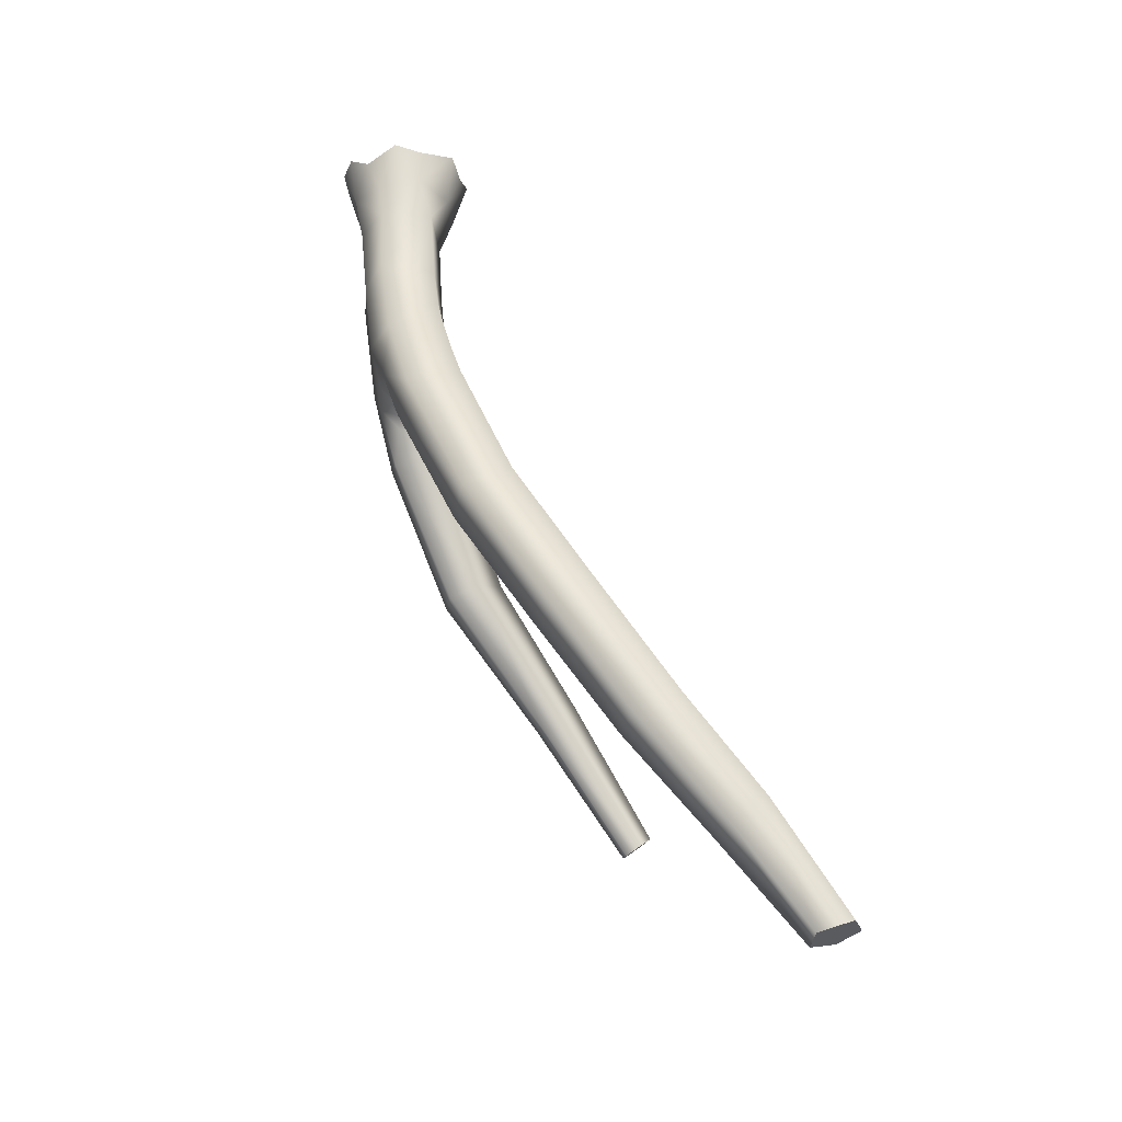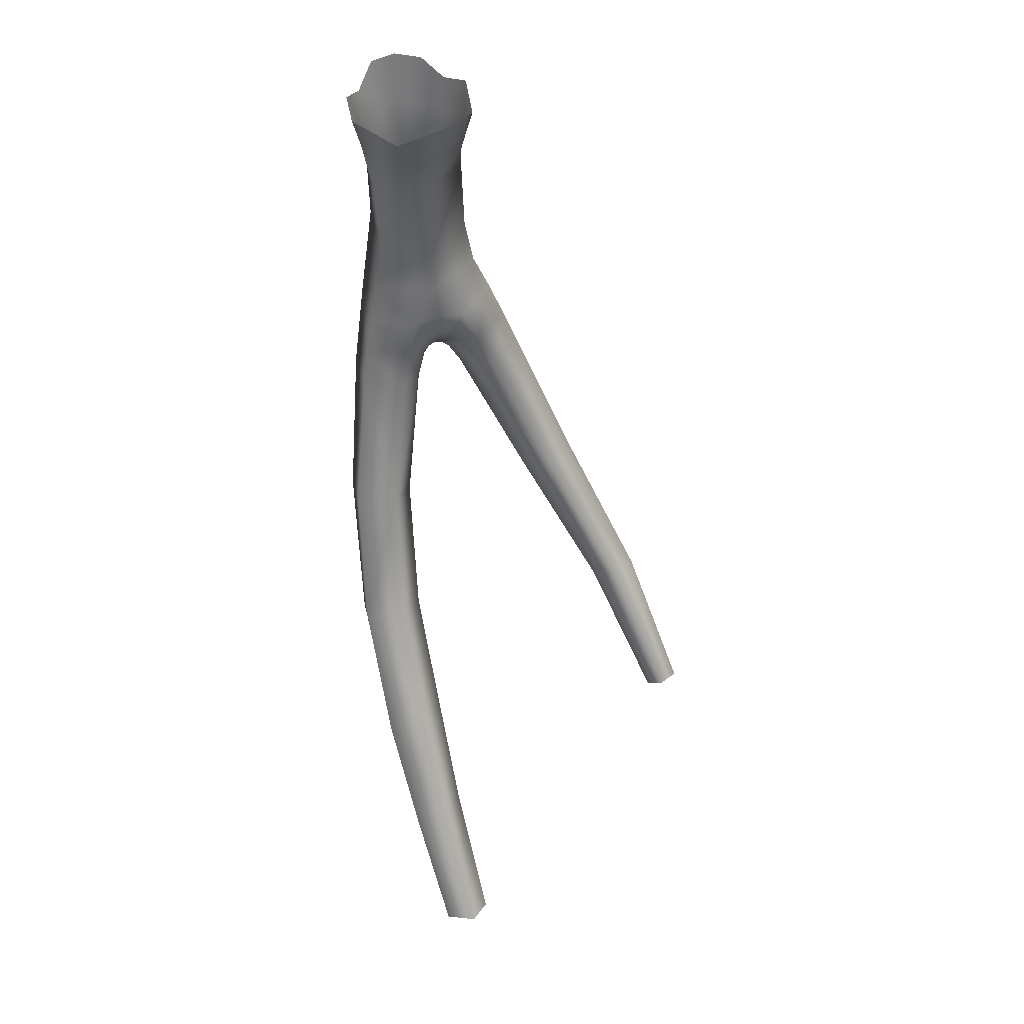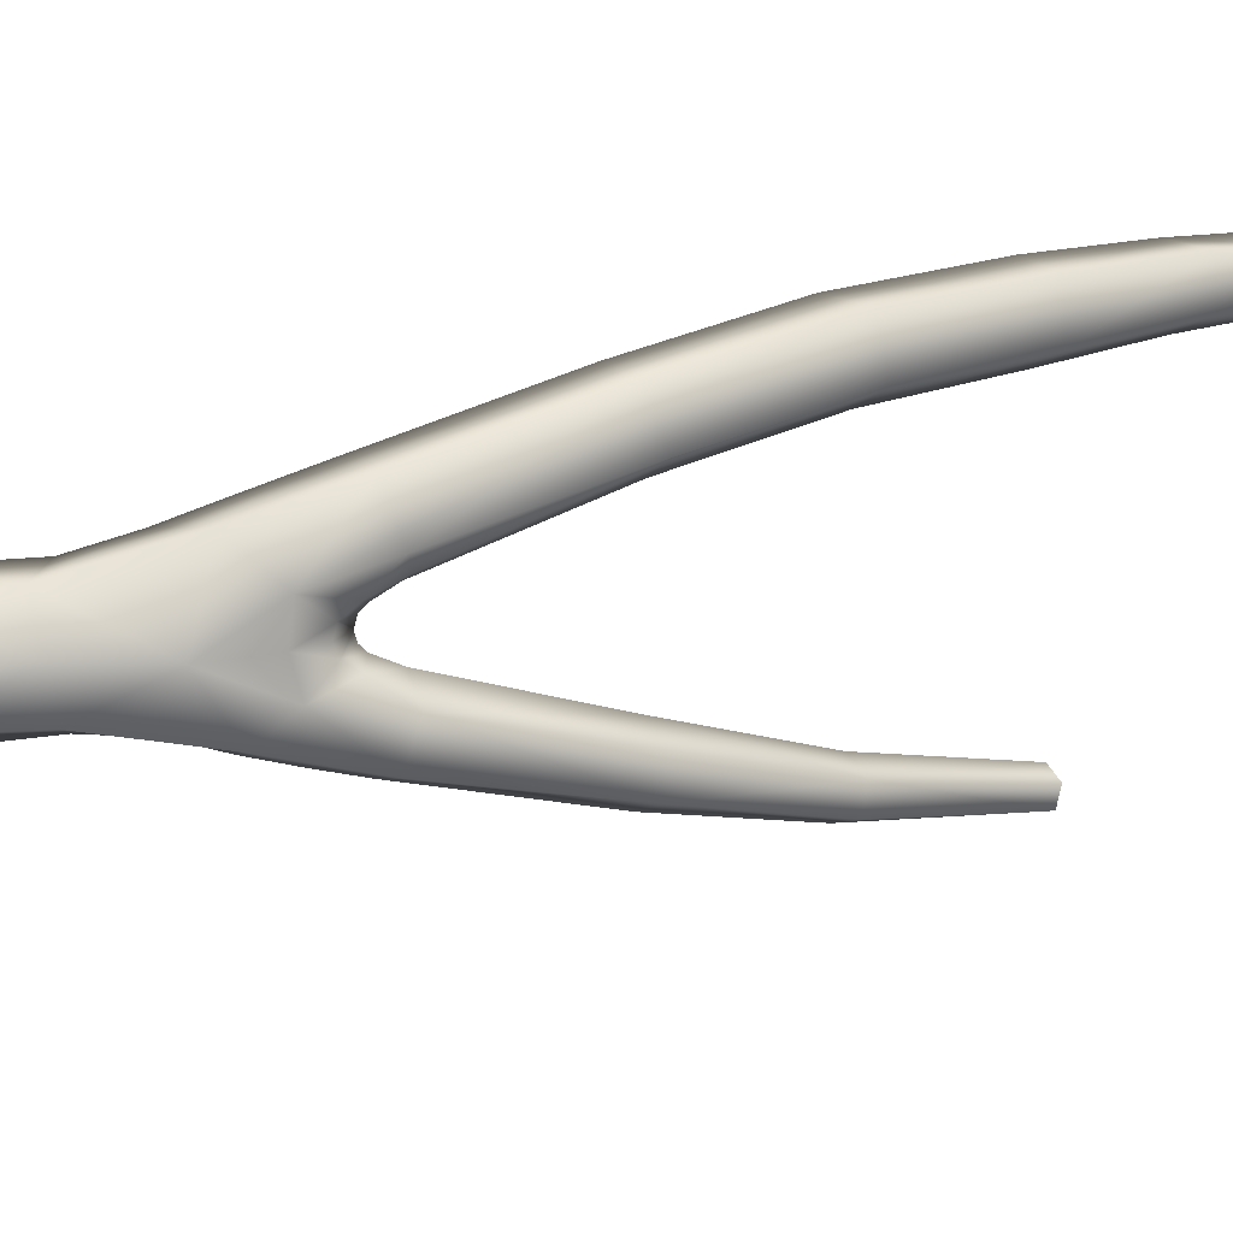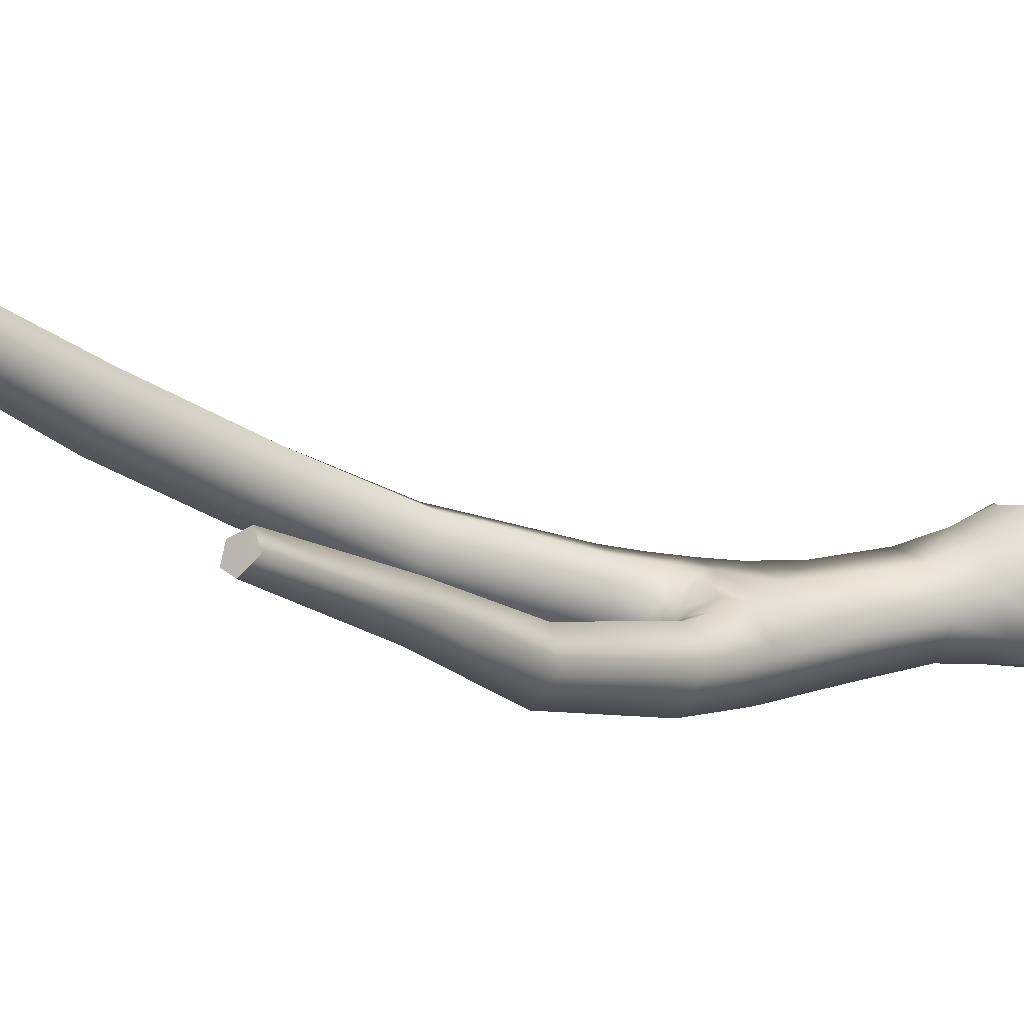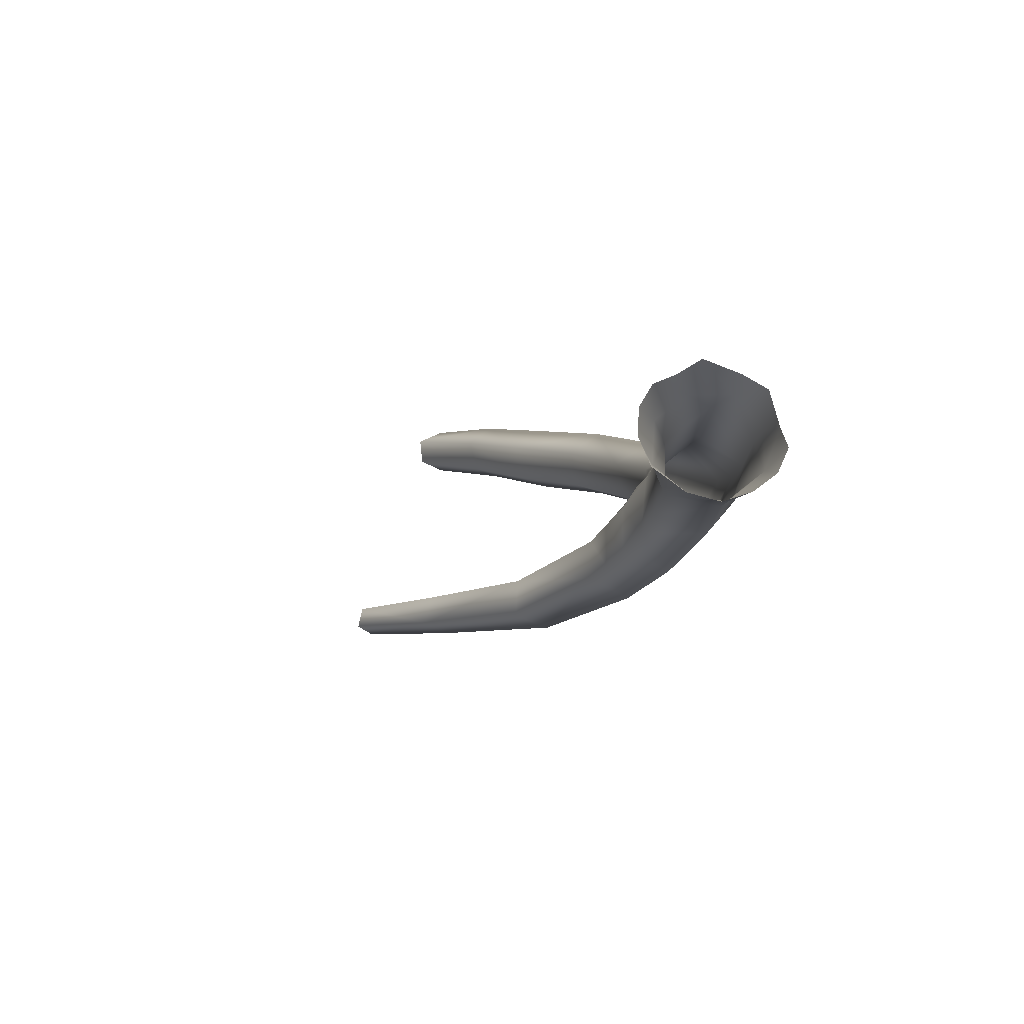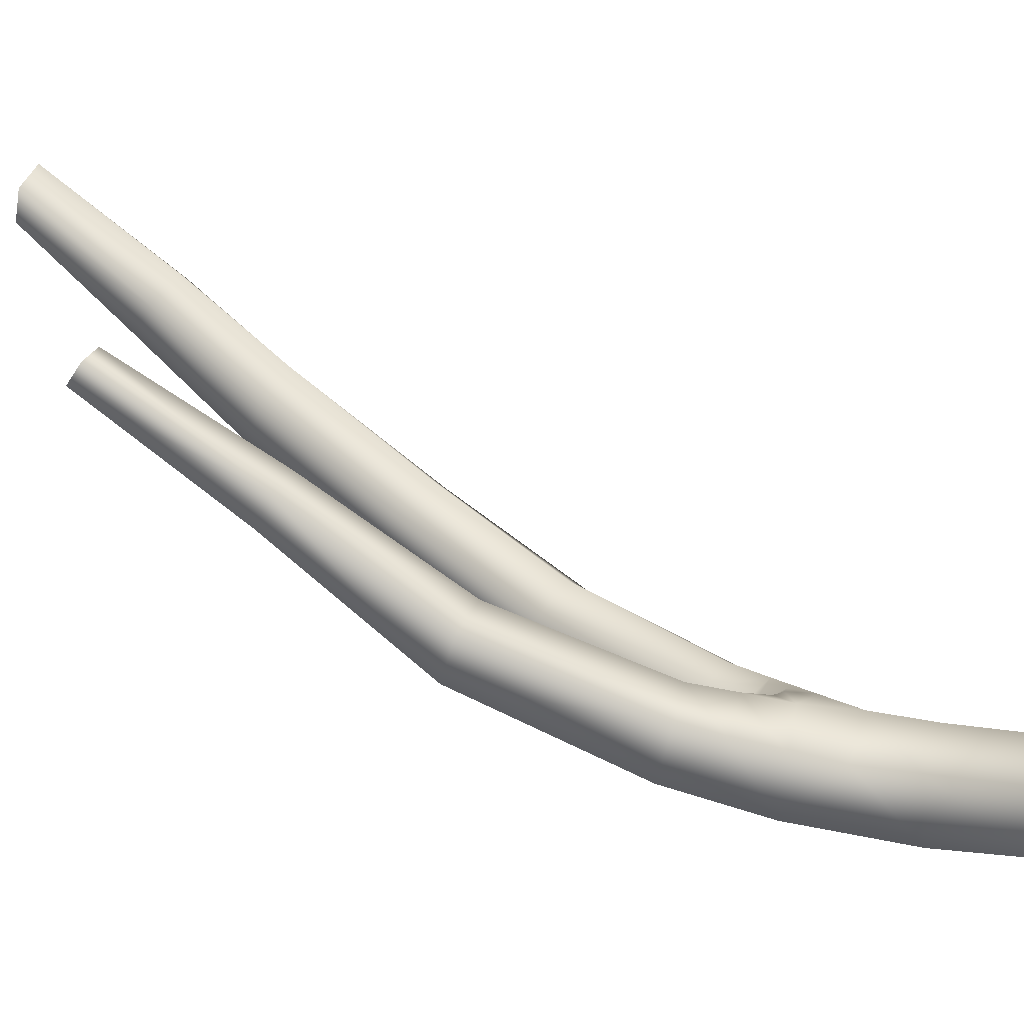
<metadata>
{"format":"obj","ext":"obj","renderer":"f3d","projection":"perspective","resolution":1024,"background":"white","views":[{"elev":-34.0,"azim":-97.5,"up":"+Y"},{"elev":49.8,"azim":-14.6,"up":"+Y"},{"elev":-74.2,"azim":-84.7,"up":"+Z"},{"elev":27.7,"azim":67.4,"up":"+Z"},{"elev":72.3,"azim":128.2,"up":"+Y"},{"elev":3.5,"azim":113.1,"up":"+Z"}]}
</metadata>
<code>
v  1.052 -0.7554 0.4358
v  0.8707 -0.4479 0.8707
v  -0.478 -0.7326 1.059
v  -1.112 -0.6978 0.2171
v  1.105 -0.5874 -0.2824
v  0.8747 -2.114 0.174
v  -0.8516 -2.114 0.4955
v  -0.7952 -2.114 -0.4578
v  0.4578 -2.114 -0.6851
v  0.8839 -3.464 0.3066
v  0.5476 -3.53 -0.6331
v  -0.8052 -1.436 -0.538
v  -0.1943 -1.281 -0.9767
v  0.541 -1.404 -0.8097
v  0.9746 -1.293 -0.1939
v  0.8097 -1.404 0.541
v  0.1927 -1.324 0.9689
v  -0.5416 -1.398 0.8105
v  -0.9764 -1.283 0.1942
v  1.777 -6.25 0.8499
v  1.172 -6.343 1.29
v  0.6316 -6.687 0.6814
v  0.9347 -6.835 0.1277
v  1.547 -6.575 0.09405
v  2.693 -8.686 1.886
v  2.13 -8.608 2.283
v  1.675 -8.897 1.817
v  1.895 -9.083 1.311
v  2.433 -8.997 1.28
v  3.582 -10.67 3.579
v  3.104 -10.59 3.833
v  2.782 -10.89 3.5
v  2.996 -11.07 3.161
v  3.425 -10.98 3.158
v  -0.7853 -3.487 0.6039
v  -0.798 -3.385 -0.405
v  0.08488 -4.77 -0.4892
v  -0.6629 -6.464 1.353
v  -1.423 -6.372 1.132
v  -1.41 -6.655 0.1725
v  -0.6434 -6.867 0.06634
v  -0.7513 -9.114 1.733
v  -1.118 -8.779 2.258
v  -1.882 -8.762 2.035
v  -1.851 -9.184 1.195
v  -1.072 -9.366 1.136
v  -0.942 -11.2 3.072
v  -1.329 -10.85 3.534
v  -2.097 -10.97 3.364
v  -2.04 -11.5 2.642
v  -1.249 -11.58 2.569
v  -0.2203 -6.733 0.6961
v  -0.109 -3.49 -0.661
v  -0.1137 -2.114 -0.8034
v  4.192 -12.87 5.141
v  3.836 -12.84 5.318
v  3.625 -13.1 5.089
v  3.799 -13.23 4.854
v  4.106 -13.14 4.851
v  -0.8698 -13.14 4.504
v  -1.269 -12.92 5.022
v  -2.013 -13.11 4.856
v  -1.923 -13.5 4.065
v  -1.147 -13.47 3.96
v  -0.8094 -14.78 5.842
v  -1.157 -14.51 6.265
v  -1.796 -14.78 6.222
v  -1.713 -15.29 5.632
v  -1.045 -15.21 5.471
v  -0.6379 -16.75 7.453
v  -0.9872 -16.64 7.798
v  -1.501 -16.71 7.559
v  -1.34 -16.89 6.958
v  -0.7711 -16.88 6.988
v  0.5068 -6.307 0.1564
v  -1.113 -5.154 -0.1939
v  -0.4367 -5.796 -0.2501
v  0.6519 -5.768 -0.2244
v  1.025 -5.201 -0.342
v  -0.2863 -5.141 1.047
v  -1.125 -5.042 0.8014
v  1.31 -4.995 0.514
v  0.6274 -5.105 1.03
v  -0.3191 -6.591 1.061
v  -0.1387 -6.054 0.8919
v  0.5259 -5.997 0.8997
v  -0.07272 -6.406 0.5856
v  0.4314 -6.34 0.5988
v  0.8366 -6.511 1.049
v  0.1651 -5.833 0.8587
v  -0.3692 -6.851 0.3479
v  -0.1909 -6.371 0.1858
v  0.1104 -5.682 -0.2466
v  0.1512 -6.061 0.09174
v  0.1734 -6.229 0.5255
v  1.025 -4.312 0.3754
v  0.1424 -4.386 0.9245
v  -0.9606 -4.375 0.686
v  0.1656 -5.041 1.064
v  0.123 -3.432 0.8181
v  0.1213 -2.114 0.7368
v  0.9097 -5.724 1.165
v  1.55 -5.631 0.6665
v  -1.28 -5.709 0.9502
v  -0.4801 -5.8 1.195
v  -0.01346 -5.907 0.8618
v  0.02653 -6.282 0.5525
v  -0.03326 -6.125 0.1042
v  0.3185 -6.254 0.5535
v  0.3834 -5.895 0.8707
v  0.3293 -6.118 0.1001
v  0.1635 -5.417 1.107
v  -0.1452 -5.477 1.113
v  0.4929 -5.452 1.099
v  0.4751 -0.417 1.147
v  3.471e-07 -0.4742 1.223
v  -0.8572 -0.5075 0.8572
v  0.8088 -0.8235 -0.7883
v  -1.102 -0.5432 -0.2931
v  -0.008892 -0.4659 -1.244
v  -0.7921 -0.8242 -0.7921
v  -0.468 -0.4736 -1.13
v  0.4598 -0.5418 -1.11
g branch_big_arm_4
f 7 8 36
f 36 35 7
f 9 6 10
f 10 11 9
f 119 121 12
f 121 122 13
f 13 12 121
f 122 120 13
f 120 123 14
f 14 13 120
f 123 118 14
f 118 5 15
f 15 14 118
f 5 1 16
f 16 15 5
f 1 2 16
f 2 115 17
f 17 16 2
f 115 116 17
f 116 3 18
f 18 17 116
f 3 117 18
f 117 4 19
f 19 18 117
f 119 12 19
f 19 4 119
f 12 13 8
f 13 14 9
f 14 15 9
f 15 6 9
f 15 16 6
f 16 17 101
f 17 18 101
f 18 19 7
f 19 8 7
f 19 12 8
f 20 21 26
f 26 25 20
f 23 28 27
f 27 22 23
f 23 24 29
f 29 28 23
f 20 25 29
f 29 24 20
f 26 31 30
f 30 25 26
f 26 27 32
f 32 31 26
f 27 28 33
f 33 32 27
f 29 34 33
f 33 28 29
f 29 25 30
f 30 34 29
f 57 58 59
f 56 57 59
f 55 56 59
f 39 44 43
f 43 38 39
f 39 40 45
f 45 44 39
f 41 46 45
f 45 40 41
f 42 43 48
f 48 47 42
f 43 44 49
f 49 48 43
f 45 50 49
f 49 44 45
f 45 46 51
f 51 50 45
f 46 42 47
f 47 51 46
f 72 73 74
f 71 72 74
f 70 71 74
f 9 11 53
f 53 54 9
f 53 36 8
f 8 54 53
f 11 37 53
f 36 53 37
f 9 54 13
f 8 13 54
f 30 31 56
f 56 55 30
f 32 57 56
f 56 31 32
f 33 58 57
f 57 32 33
f 33 34 59
f 59 58 33
f 30 55 59
f 59 34 30
f 47 48 61
f 61 60 47
f 49 62 61
f 61 48 49
f 49 50 63
f 63 62 49
f 50 51 64
f 64 63 50
f 47 60 64
f 64 51 47
f 60 61 66
f 66 65 60
f 61 62 67
f 67 66 61
f 63 68 67
f 67 62 63
f 64 69 68
f 68 63 64
f 64 60 65
f 65 69 64
f 65 66 71
f 71 70 65
f 67 72 71
f 71 66 67
f 67 68 73
f 73 72 67
f 68 69 74
f 74 73 68
f 65 70 74
f 74 69 65
f 40 76 77
f 77 41 40
f 24 23 78
f 78 79 24
f 84 38 43
f 43 42 84
f 42 52 84
f 84 52 87
f 87 85 84
f 87 52 91
f 91 92 87
f 92 91 41
f 41 77 92
f 37 93 77
f 37 78 93
f 23 75 78
f 52 42 91
f 41 91 46
f 91 42 46
f 21 89 26
f 78 37 79
f 77 76 37
f 37 11 79
f 76 36 37
f 83 82 96
f 96 97 83
f 80 97 98
f 98 81 80
f 80 99 97
f 99 83 97
f 35 100 101
f 101 7 35
f 101 100 10
f 10 6 101
f 7 101 18
f 101 6 16
f 35 98 97
f 97 100 35
f 81 98 76
f 35 36 98
f 98 36 76
f 10 100 97
f 97 96 10
f 82 79 96
f 10 96 11
f 96 79 11
f 22 27 26
f 26 89 22
f 88 22 86
f 89 86 22
f 88 75 22
f 22 75 23
f 82 83 102
f 102 103 82
f 103 102 21
f 21 20 103
f 102 86 89
f 89 21 102
f 20 24 103
f 82 103 79
f 24 79 103
f 81 104 105
f 105 80 81
f 104 39 38
f 38 105 104
f 105 38 84
f 84 85 105
f 81 76 104
f 39 104 40
f 76 40 104
f 95 90 106
f 106 107 95
f 106 85 87
f 87 107 106
f 95 107 108
f 108 94 95
f 108 107 87
f 87 92 108
f 95 109 110
f 110 90 95
f 110 109 88
f 88 86 110
f 95 94 111
f 111 109 95
f 111 75 88
f 88 109 111
f 92 77 108
f 108 77 93
f 93 94 108
f 75 111 78
f 111 94 93
f 93 78 111
f 90 112 113
f 113 106 90
f 112 99 80
f 80 113 112
f 90 110 114
f 114 112 90
f 112 114 83
f 83 99 112
f 80 105 113
f 83 114 102
f 106 113 105
f 105 85 106
f 110 86 102
f 102 114 110

</code>
